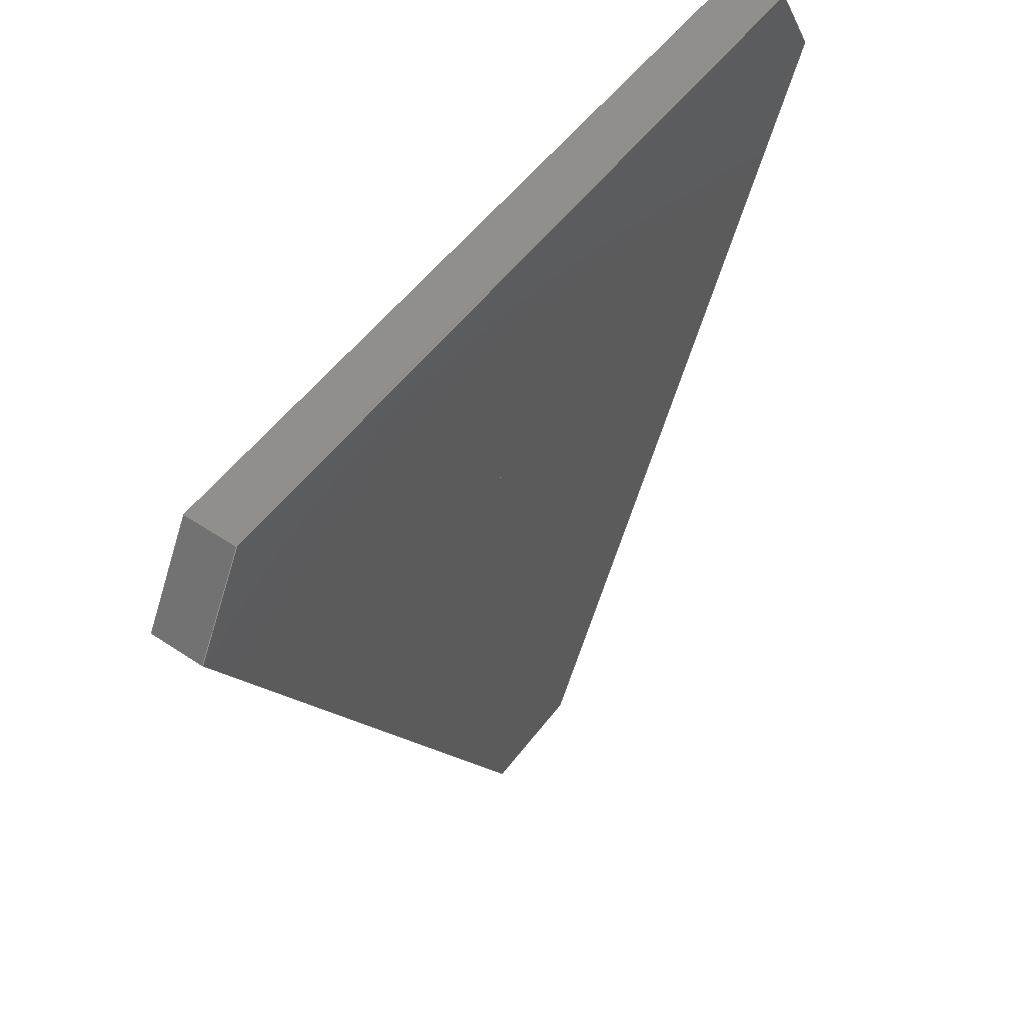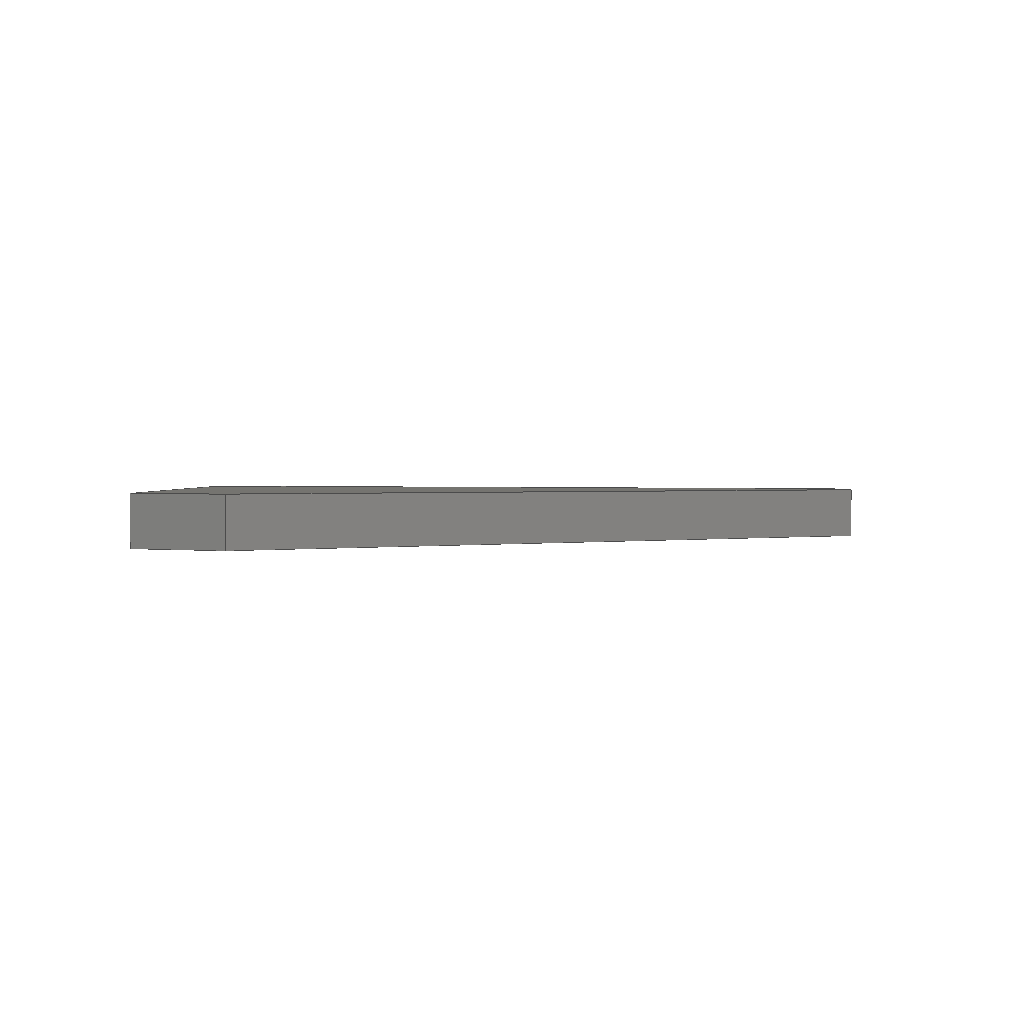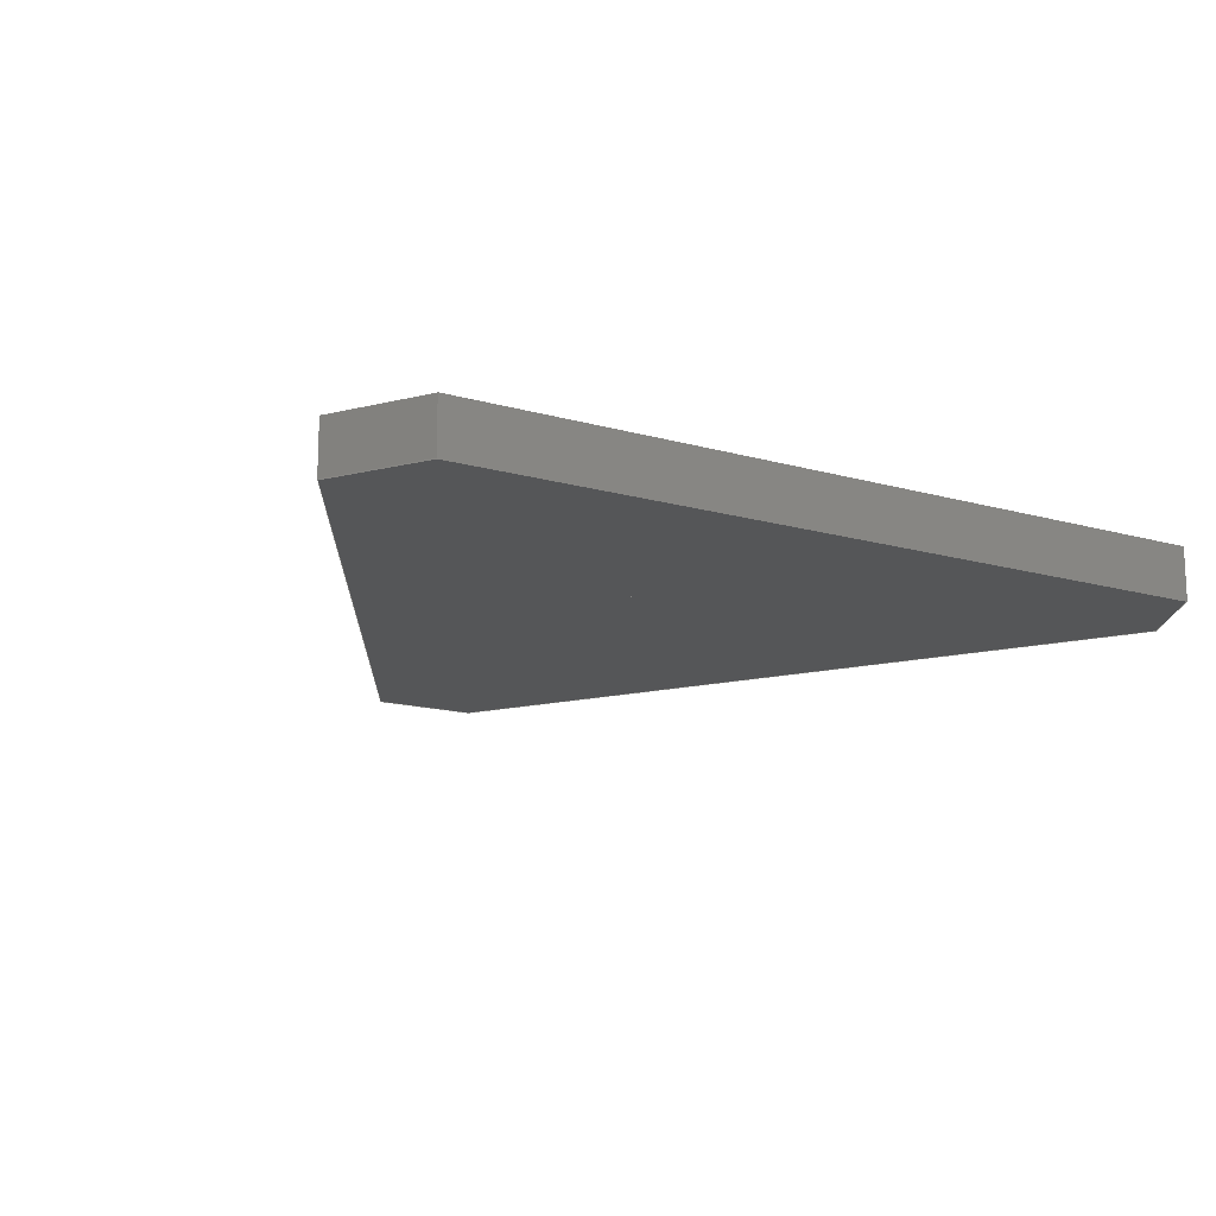
<metadata>
{"format":"step","ext":"step","renderer":"f3d","projection":"perspective","resolution":1024,"background":"white","views":[{"elev":52.2,"azim":-54.2,"up":"+Z"},{"elev":1.2,"azim":86.8,"up":"+Y"},{"elev":-15.0,"azim":-31.8,"up":"+Y"}]}
</metadata>
<code>
ISO-10303-21;
DATA;
#1=MECHANICAL_DESIGN_GEOMETRIC_PRESENTATION_REPRESENTATION('',(#4),#343);
#2=SHAPE_REPRESENTATION_RELATIONSHIP('SRR','None',#350,#3);
#3=ADVANCED_BREP_SHAPE_REPRESENTATION('',(#5),#342);
#4=STYLED_ITEM('',(#359),#5);
#5=MANIFOLD_SOLID_BREP('Body1',#207);
#6=FACE_BOUND('',#29,.T.);
#7=FACE_BOUND('',#31,.T.);
#8=FACE_OUTER_BOUND('',#19,.T.);
#9=FACE_OUTER_BOUND('',#20,.T.);
#10=FACE_OUTER_BOUND('',#21,.T.);
#11=FACE_OUTER_BOUND('',#22,.T.);
#12=FACE_OUTER_BOUND('',#23,.T.);
#13=FACE_OUTER_BOUND('',#24,.T.);
#14=FACE_OUTER_BOUND('',#25,.T.);
#15=FACE_OUTER_BOUND('',#26,.T.);
#16=FACE_OUTER_BOUND('',#27,.T.);
#17=FACE_OUTER_BOUND('',#28,.T.);
#18=FACE_OUTER_BOUND('',#30,.T.);
#19=EDGE_LOOP('',(#131,#132,#133,#134));
#20=EDGE_LOOP('',(#135,#136,#137,#138));
#21=EDGE_LOOP('',(#139,#140,#141,#142));
#22=EDGE_LOOP('',(#143,#144,#145,#146));
#23=EDGE_LOOP('',(#147,#148,#149,#150));
#24=EDGE_LOOP('',(#151,#152,#153,#154));
#25=EDGE_LOOP('',(#155,#156,#157,#158));
#26=EDGE_LOOP('',(#159,#160,#161,#162));
#27=EDGE_LOOP('',(#163,#164,#165,#166));
#28=EDGE_LOOP('',(#167,#168,#169,#170,#171,#172));
#29=EDGE_LOOP('',(#173,#174,#175));
#30=EDGE_LOOP('',(#176,#177,#178,#179,#180,#181));
#31=EDGE_LOOP('',(#182,#183,#184));
#32=LINE('',#287,#59);
#33=LINE('',#289,#60);
#34=LINE('',#291,#61);
#35=LINE('',#292,#62);
#36=LINE('',#295,#63);
#37=LINE('',#297,#64);
#38=LINE('',#298,#65);
#39=LINE('',#300,#66);
#40=LINE('',#301,#67);
#41=LINE('',#305,#68);
#42=LINE('',#307,#69);
#43=LINE('',#309,#70);
#44=LINE('',#310,#71);
#45=LINE('',#313,#72);
#46=LINE('',#315,#73);
#47=LINE('',#316,#74);
#48=LINE('',#319,#75);
#49=LINE('',#321,#76);
#50=LINE('',#322,#77);
#51=LINE('',#325,#78);
#52=LINE('',#327,#79);
#53=LINE('',#328,#80);
#54=LINE('',#331,#81);
#55=LINE('',#333,#82);
#56=LINE('',#334,#83);
#57=LINE('',#336,#84);
#58=LINE('',#337,#85);
#59=VECTOR('',#236,1);
#60=VECTOR('',#237,1);
#61=VECTOR('',#238,1);
#62=VECTOR('',#239,1);
#63=VECTOR('',#242,1);
#64=VECTOR('',#243,1);
#65=VECTOR('',#244,1);
#66=VECTOR('',#247,1);
#67=VECTOR('',#248,1);
#68=VECTOR('',#251,1);
#69=VECTOR('',#252,1);
#70=VECTOR('',#253,1);
#71=VECTOR('',#254,1);
#72=VECTOR('',#257,1);
#73=VECTOR('',#258,1);
#74=VECTOR('',#259,1);
#75=VECTOR('',#262,1);
#76=VECTOR('',#263,1);
#77=VECTOR('',#264,1);
#78=VECTOR('',#267,1);
#79=VECTOR('',#268,1);
#80=VECTOR('',#269,1);
#81=VECTOR('',#272,1);
#82=VECTOR('',#273,1);
#83=VECTOR('',#274,1);
#84=VECTOR('',#277,1);
#85=VECTOR('',#278,1);
#86=VERTEX_POINT('',#285);
#87=VERTEX_POINT('',#286);
#88=VERTEX_POINT('',#288);
#89=VERTEX_POINT('',#290);
#90=VERTEX_POINT('',#294);
#91=VERTEX_POINT('',#296);
#92=VERTEX_POINT('',#303);
#93=VERTEX_POINT('',#304);
#94=VERTEX_POINT('',#306);
#95=VERTEX_POINT('',#308);
#96=VERTEX_POINT('',#312);
#97=VERTEX_POINT('',#314);
#98=VERTEX_POINT('',#318);
#99=VERTEX_POINT('',#320);
#100=VERTEX_POINT('',#324);
#101=VERTEX_POINT('',#326);
#102=VERTEX_POINT('',#330);
#103=VERTEX_POINT('',#332);
#104=EDGE_CURVE('',#86,#87,#32,.T.);
#105=EDGE_CURVE('',#87,#88,#33,.T.);
#106=EDGE_CURVE('',#89,#88,#34,.T.);
#107=EDGE_CURVE('',#86,#89,#35,.T.);
#108=EDGE_CURVE('',#90,#86,#36,.T.);
#109=EDGE_CURVE('',#91,#89,#37,.T.);
#110=EDGE_CURVE('',#90,#91,#38,.T.);
#111=EDGE_CURVE('',#87,#90,#39,.T.);
#112=EDGE_CURVE('',#88,#91,#40,.T.);
#113=EDGE_CURVE('',#92,#93,#41,.T.);
#114=EDGE_CURVE('',#92,#94,#42,.T.);
#115=EDGE_CURVE('',#95,#94,#43,.T.);
#116=EDGE_CURVE('',#93,#95,#44,.T.);
#117=EDGE_CURVE('',#93,#96,#45,.T.);
#118=EDGE_CURVE('',#97,#95,#46,.T.);
#119=EDGE_CURVE('',#96,#97,#47,.T.);
#120=EDGE_CURVE('',#96,#98,#48,.T.);
#121=EDGE_CURVE('',#99,#97,#49,.T.);
#122=EDGE_CURVE('',#98,#99,#50,.T.);
#123=EDGE_CURVE('',#100,#98,#51,.T.);
#124=EDGE_CURVE('',#101,#99,#52,.T.);
#125=EDGE_CURVE('',#100,#101,#53,.T.);
#126=EDGE_CURVE('',#100,#102,#54,.T.);
#127=EDGE_CURVE('',#103,#101,#55,.T.);
#128=EDGE_CURVE('',#102,#103,#56,.T.);
#129=EDGE_CURVE('',#102,#92,#57,.T.);
#130=EDGE_CURVE('',#94,#103,#58,.T.);
#131=ORIENTED_EDGE('',*,*,#104,.T.);
#132=ORIENTED_EDGE('',*,*,#105,.T.);
#133=ORIENTED_EDGE('',*,*,#106,.F.);
#134=ORIENTED_EDGE('',*,*,#107,.F.);
#135=ORIENTED_EDGE('',*,*,#108,.T.);
#136=ORIENTED_EDGE('',*,*,#107,.T.);
#137=ORIENTED_EDGE('',*,*,#109,.F.);
#138=ORIENTED_EDGE('',*,*,#110,.F.);
#139=ORIENTED_EDGE('',*,*,#111,.T.);
#140=ORIENTED_EDGE('',*,*,#110,.T.);
#141=ORIENTED_EDGE('',*,*,#112,.F.);
#142=ORIENTED_EDGE('',*,*,#105,.F.);
#143=ORIENTED_EDGE('',*,*,#113,.F.);
#144=ORIENTED_EDGE('',*,*,#114,.T.);
#145=ORIENTED_EDGE('',*,*,#115,.F.);
#146=ORIENTED_EDGE('',*,*,#116,.F.);
#147=ORIENTED_EDGE('',*,*,#117,.F.);
#148=ORIENTED_EDGE('',*,*,#116,.T.);
#149=ORIENTED_EDGE('',*,*,#118,.F.);
#150=ORIENTED_EDGE('',*,*,#119,.F.);
#151=ORIENTED_EDGE('',*,*,#120,.F.);
#152=ORIENTED_EDGE('',*,*,#119,.T.);
#153=ORIENTED_EDGE('',*,*,#121,.F.);
#154=ORIENTED_EDGE('',*,*,#122,.F.);
#155=ORIENTED_EDGE('',*,*,#123,.T.);
#156=ORIENTED_EDGE('',*,*,#122,.T.);
#157=ORIENTED_EDGE('',*,*,#124,.F.);
#158=ORIENTED_EDGE('',*,*,#125,.F.);
#159=ORIENTED_EDGE('',*,*,#126,.F.);
#160=ORIENTED_EDGE('',*,*,#125,.T.);
#161=ORIENTED_EDGE('',*,*,#127,.F.);
#162=ORIENTED_EDGE('',*,*,#128,.F.);
#163=ORIENTED_EDGE('',*,*,#129,.F.);
#164=ORIENTED_EDGE('',*,*,#128,.T.);
#165=ORIENTED_EDGE('',*,*,#130,.F.);
#166=ORIENTED_EDGE('',*,*,#114,.F.);
#167=ORIENTED_EDGE('',*,*,#130,.T.);
#168=ORIENTED_EDGE('',*,*,#127,.T.);
#169=ORIENTED_EDGE('',*,*,#124,.T.);
#170=ORIENTED_EDGE('',*,*,#121,.T.);
#171=ORIENTED_EDGE('',*,*,#118,.T.);
#172=ORIENTED_EDGE('',*,*,#115,.T.);
#173=ORIENTED_EDGE('',*,*,#112,.T.);
#174=ORIENTED_EDGE('',*,*,#109,.T.);
#175=ORIENTED_EDGE('',*,*,#106,.T.);
#176=ORIENTED_EDGE('',*,*,#129,.T.);
#177=ORIENTED_EDGE('',*,*,#113,.T.);
#178=ORIENTED_EDGE('',*,*,#117,.T.);
#179=ORIENTED_EDGE('',*,*,#120,.T.);
#180=ORIENTED_EDGE('',*,*,#123,.F.);
#181=ORIENTED_EDGE('',*,*,#126,.T.);
#182=ORIENTED_EDGE('',*,*,#111,.F.);
#183=ORIENTED_EDGE('',*,*,#104,.F.);
#184=ORIENTED_EDGE('',*,*,#108,.F.);
#185=PLANE('',#221);
#186=PLANE('',#222);
#187=PLANE('',#223);
#188=PLANE('',#224);
#189=PLANE('',#225);
#190=PLANE('',#226);
#191=PLANE('',#227);
#192=PLANE('',#228);
#193=PLANE('',#229);
#194=PLANE('',#230);
#195=PLANE('',#231);
#196=ADVANCED_FACE('',(#8),#185,.T.);
#197=ADVANCED_FACE('',(#9),#186,.T.);
#198=ADVANCED_FACE('',(#10),#187,.T.);
#199=ADVANCED_FACE('',(#11),#188,.T.);
#200=ADVANCED_FACE('',(#12),#189,.T.);
#201=ADVANCED_FACE('',(#13),#190,.T.);
#202=ADVANCED_FACE('',(#14),#191,.T.);
#203=ADVANCED_FACE('',(#15),#192,.T.);
#204=ADVANCED_FACE('',(#16),#193,.T.);
#205=ADVANCED_FACE('',(#17,#6),#194,.T.);
#206=ADVANCED_FACE('',(#18,#7),#195,.F.);
#207=CLOSED_SHELL('',(#196,#197,#198,#199,#200,#201,#202,#203,#204,#205,
#206));
#208=DERIVED_UNIT_ELEMENT(#210,1);
#209=DERIVED_UNIT_ELEMENT(#345,3);
#210=(
MASS_UNIT()
NAMED_UNIT(*)
SI_UNIT(.KILO.,.GRAM.)
);
#211=DERIVED_UNIT((#208,#209));
#212=MEASURE_REPRESENTATION_ITEM('density measure',
POSITIVE_RATIO_MEASURE(7850),#211);
#213=PROPERTY_DEFINITION_REPRESENTATION(#218,#215);
#214=PROPERTY_DEFINITION_REPRESENTATION(#219,#216);
#215=REPRESENTATION('material name',(#217),#342);
#216=REPRESENTATION('density',(#212),#342);
#217=DESCRIPTIVE_REPRESENTATION_ITEM('Steel','Steel');
#218=PROPERTY_DEFINITION('material property','material name',#352);
#219=PROPERTY_DEFINITION('material property','density of part',#352);
#220=AXIS2_PLACEMENT_3D('placement',#283,#232,#233);
#221=AXIS2_PLACEMENT_3D('',#284,#234,#235);
#222=AXIS2_PLACEMENT_3D('',#293,#240,#241);
#223=AXIS2_PLACEMENT_3D('',#299,#245,#246);
#224=AXIS2_PLACEMENT_3D('',#302,#249,#250);
#225=AXIS2_PLACEMENT_3D('',#311,#255,#256);
#226=AXIS2_PLACEMENT_3D('',#317,#260,#261);
#227=AXIS2_PLACEMENT_3D('',#323,#265,#266);
#228=AXIS2_PLACEMENT_3D('',#329,#270,#271);
#229=AXIS2_PLACEMENT_3D('',#335,#275,#276);
#230=AXIS2_PLACEMENT_3D('',#338,#279,#280);
#231=AXIS2_PLACEMENT_3D('',#339,#281,#282);
#232=DIRECTION('axis',(0,0,1));
#233=DIRECTION('refdir',(1,0,0));
#234=DIRECTION('center_axis',(1,0,2.643e-06));
#235=DIRECTION('ref_axis',(2.643e-06,0,-1));
#236=DIRECTION('',(2.643e-06,0,-1));
#237=DIRECTION('',(0,1,0));
#238=DIRECTION('',(2.643e-06,0,-1));
#239=DIRECTION('',(0,1,0));
#240=DIRECTION('center_axis',(-0.5,0,-0.866));
#241=DIRECTION('ref_axis',(-0.866,0,0.5));
#242=DIRECTION('',(-0.866,0,0.5));
#243=DIRECTION('',(-0.866,0,0.5));
#244=DIRECTION('',(0,1,0));
#245=DIRECTION('center_axis',(-0.5,0,0.866));
#246=DIRECTION('ref_axis',(0.866,0,0.5));
#247=DIRECTION('',(0.866,0,0.5));
#248=DIRECTION('',(0.866,0,0.5));
#249=DIRECTION('center_axis',(-2.643e-06,0,1));
#250=DIRECTION('ref_axis',(1,0,2.643e-06));
#251=DIRECTION('',(-1,0,-2.643e-06));
#252=DIRECTION('',(0,1,0));
#253=DIRECTION('',(1,0,2.643e-06));
#254=DIRECTION('',(0,1,0));
#255=DIRECTION('center_axis',(-0.866,0,0.5));
#256=DIRECTION('ref_axis',(0.5,0,0.866));
#257=DIRECTION('',(-0.5,0,-0.866));
#258=DIRECTION('',(0.5,0,0.866));
#259=DIRECTION('',(0,1,0));
#260=DIRECTION('center_axis',(-0.866,0,-0.5));
#261=DIRECTION('ref_axis',(-0.5,0,0.866));
#262=DIRECTION('',(0.5,0,-0.866));
#263=DIRECTION('',(-0.5,0,0.866));
#264=DIRECTION('',(0,1,0));
#265=DIRECTION('center_axis',(0,0,-1));
#266=DIRECTION('ref_axis',(-1,0,0));
#267=DIRECTION('',(-1,0,0));
#268=DIRECTION('',(-1,0,0));
#269=DIRECTION('',(0,1,0));
#270=DIRECTION('center_axis',(0.866,0,-0.5));
#271=DIRECTION('ref_axis',(-0.5,0,-0.866));
#272=DIRECTION('',(0.5,0,0.866));
#273=DIRECTION('',(-0.5,0,-0.866));
#274=DIRECTION('',(0,1,0));
#275=DIRECTION('center_axis',(0.866,0,0.5));
#276=DIRECTION('ref_axis',(0.5,0,-0.866));
#277=DIRECTION('',(-0.5,0,0.866));
#278=DIRECTION('',(0.5,0,-0.866));
#279=DIRECTION('center_axis',(0,1,0));
#280=DIRECTION('ref_axis',(0,0,1));
#281=DIRECTION('center_axis',(0,1,0));
#282=DIRECTION('ref_axis',(1,0,0));
#283=CARTESIAN_POINT('',(0,0,0));
#284=CARTESIAN_POINT('Origin',(-0.026,0,0.01501));
#285=CARTESIAN_POINT('',(-0.026,0,0.01501));
#286=CARTESIAN_POINT('',(-0.026,0,0.015));
#287=CARTESIAN_POINT('',(-0.026,0,0.015));
#288=CARTESIAN_POINT('',(-0.026,0.025,0.015));
#289=CARTESIAN_POINT('',(-0.026,0,0.015));
#290=CARTESIAN_POINT('',(-0.026,0.025,0.01501));
#291=CARTESIAN_POINT('',(-0.026,0.025,0.015));
#292=CARTESIAN_POINT('',(-0.026,0,0.01501));
#293=CARTESIAN_POINT('Origin',(-0.02599,0,0.01501));
#294=CARTESIAN_POINT('',(-0.02599,0,0.01501));
#295=CARTESIAN_POINT('',(-0.02599,0,0.01501));
#296=CARTESIAN_POINT('',(-0.02599,0.025,0.01501));
#297=CARTESIAN_POINT('',(-0.02599,0.025,0.01501));
#298=CARTESIAN_POINT('',(-0.02599,0,0.01501));
#299=CARTESIAN_POINT('Origin',(-0.026,0,0.015));
#300=CARTESIAN_POINT('',(-0.02599,0,0.01501));
#301=CARTESIAN_POINT('',(-0.02599,0.025,0.01501));
#302=CARTESIAN_POINT('Origin',(-0.1862,0,0.1375));
#303=CARTESIAN_POINT('',(0.1862,0,0.1375));
#304=CARTESIAN_POINT('',(-0.1862,0,0.1375));
#305=CARTESIAN_POINT('',(0.1862,0,0.1375));
#306=CARTESIAN_POINT('',(0.1862,0.025,0.1375));
#307=CARTESIAN_POINT('',(0.1862,0,0.1375));
#308=CARTESIAN_POINT('',(-0.1862,0.025,0.1375));
#309=CARTESIAN_POINT('',(0.1862,0.025,0.1375));
#310=CARTESIAN_POINT('',(-0.1862,0,0.1375));
#311=CARTESIAN_POINT('Origin',(-0.2122,0,0.09246));
#312=CARTESIAN_POINT('',(-0.2122,0,0.09246));
#313=CARTESIAN_POINT('',(-0.1862,0,0.1375));
#314=CARTESIAN_POINT('',(-0.2122,0.025,0.09246));
#315=CARTESIAN_POINT('',(-0.1862,0.025,0.1375));
#316=CARTESIAN_POINT('',(-0.2122,0,0.09246));
#317=CARTESIAN_POINT('Origin',(-0.026,0,-0.23));
#318=CARTESIAN_POINT('',(-0.026,0,-0.23));
#319=CARTESIAN_POINT('',(-0.2122,0,0.09246));
#320=CARTESIAN_POINT('',(-0.026,0.025,-0.23));
#321=CARTESIAN_POINT('',(-0.2122,0.025,0.09246));
#322=CARTESIAN_POINT('',(-0.026,0,-0.23));
#323=CARTESIAN_POINT('Origin',(0.026,0,-0.23));
#324=CARTESIAN_POINT('',(0.026,0,-0.23));
#325=CARTESIAN_POINT('',(0.026,0,-0.23));
#326=CARTESIAN_POINT('',(0.026,0.025,-0.23));
#327=CARTESIAN_POINT('',(0.026,0.025,-0.23));
#328=CARTESIAN_POINT('',(0.026,0,-0.23));
#329=CARTESIAN_POINT('Origin',(0.2122,0,0.09246));
#330=CARTESIAN_POINT('',(0.2122,0,0.09246));
#331=CARTESIAN_POINT('',(0.026,0,-0.23));
#332=CARTESIAN_POINT('',(0.2122,0.025,0.09246));
#333=CARTESIAN_POINT('',(0.026,0.025,-0.23));
#334=CARTESIAN_POINT('',(0.2122,0,0.09246));
#335=CARTESIAN_POINT('Origin',(0.1862,0,0.1375));
#336=CARTESIAN_POINT('',(0.1992,0,0.115));
#337=CARTESIAN_POINT('',(0.1992,0.025,0.115));
#338=CARTESIAN_POINT('Origin',(-2.84e-07,0.025,-0.04624));
#339=CARTESIAN_POINT('Origin',(-2.84e-07,0,-0.04624));
#340=UNCERTAINTY_MEASURE_WITH_UNIT(LENGTH_MEASURE(0.001),#344,
'DISTANCE_ACCURACY_VALUE',
'Maximum model space distance between geometric entities at asserted c
onnectivities');
#341=UNCERTAINTY_MEASURE_WITH_UNIT(LENGTH_MEASURE(0.001),#344,
'DISTANCE_ACCURACY_VALUE',
'Maximum model space distance between geometric entities at asserted c
onnectivities');
#342=(
GEOMETRIC_REPRESENTATION_CONTEXT(3)
GLOBAL_UNCERTAINTY_ASSIGNED_CONTEXT((#340))
GLOBAL_UNIT_ASSIGNED_CONTEXT((#344,#346,#347))
REPRESENTATION_CONTEXT('','3D')
);
#343=(
GEOMETRIC_REPRESENTATION_CONTEXT(3)
GLOBAL_UNCERTAINTY_ASSIGNED_CONTEXT((#341))
GLOBAL_UNIT_ASSIGNED_CONTEXT((#344,#346,#347))
REPRESENTATION_CONTEXT('','3D')
);
#344=(
LENGTH_UNIT()
NAMED_UNIT(*)
SI_UNIT(.CENTI.,.METRE.)
);
#345=(
LENGTH_UNIT()
NAMED_UNIT(*)
SI_UNIT($,.METRE.)
);
#346=(
NAMED_UNIT(*)
PLANE_ANGLE_UNIT()
SI_UNIT($,.RADIAN.)
);
#347=(
NAMED_UNIT(*)
SI_UNIT($,.STERADIAN.)
SOLID_ANGLE_UNIT()
);
#348=SHAPE_DEFINITION_REPRESENTATION(#349,#350);
#349=PRODUCT_DEFINITION_SHAPE('',$,#352);
#350=SHAPE_REPRESENTATION('',(#220),#342);
#351=PRODUCT_DEFINITION_CONTEXT('part definition',#356,'design');
#352=PRODUCT_DEFINITION('FusionComponent','FusionComponent',#353,#351);
#353=PRODUCT_DEFINITION_FORMATION('',$,#358);
#354=PRODUCT_RELATED_PRODUCT_CATEGORY('FusionComponent',
'FusionComponent',(#358));
#355=APPLICATION_PROTOCOL_DEFINITION('international standard',
'automotive_design',2009,#356);
#356=APPLICATION_CONTEXT(
'Core Data for Automotive Mechanical Design Process');
#357=PRODUCT_CONTEXT('part definition',#356,'mechanical');
#358=PRODUCT('FusionComponent','FusionComponent',$,(#357));
#359=PRESENTATION_STYLE_ASSIGNMENT((#360));
#360=SURFACE_STYLE_USAGE(.BOTH.,#361);
#361=SURFACE_SIDE_STYLE('',(#362));
#362=SURFACE_STYLE_FILL_AREA(#363);
#363=FILL_AREA_STYLE('Steel - Satin',(#364));
#364=FILL_AREA_STYLE_COLOUR('Steel - Satin',#365);
#365=COLOUR_RGB('Steel - Satin',0.6275,0.6275,0.6275);
ENDSEC;
END-ISO-10303-21;

</code>
